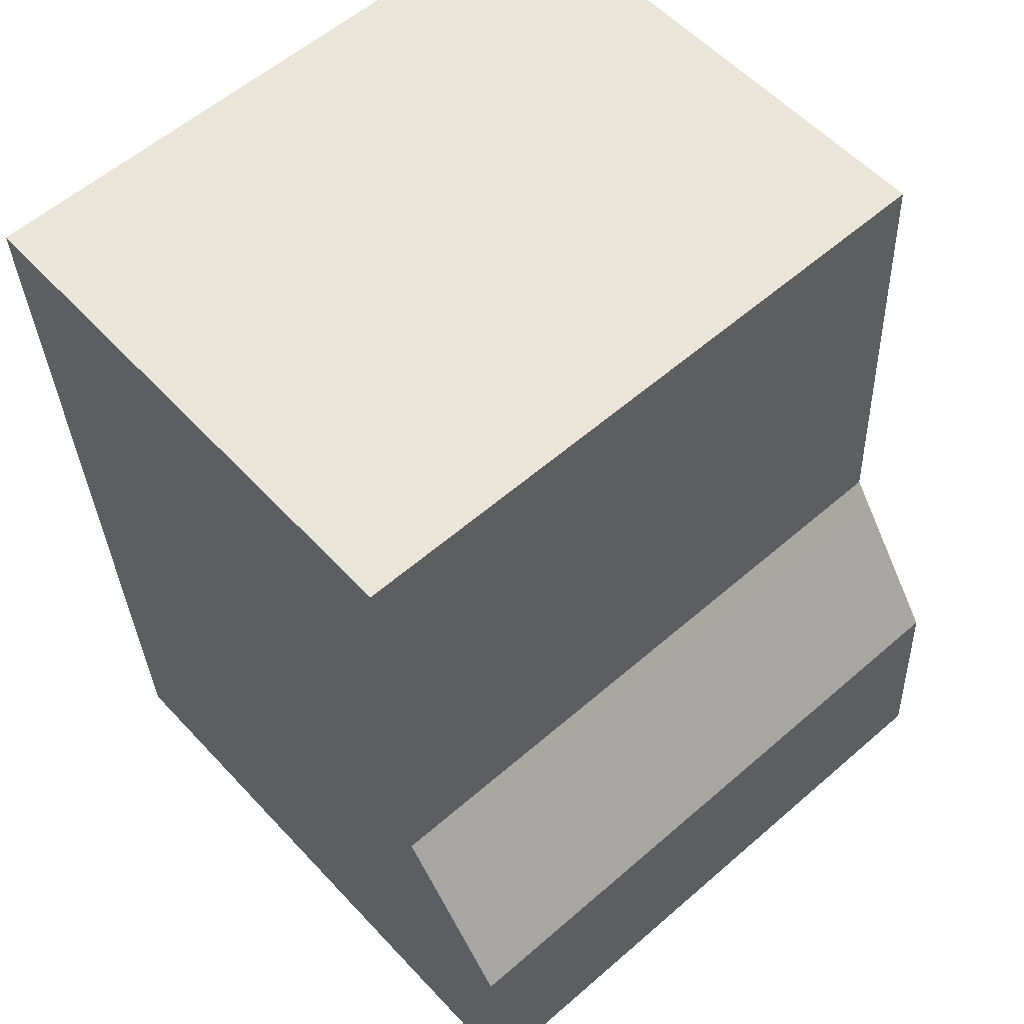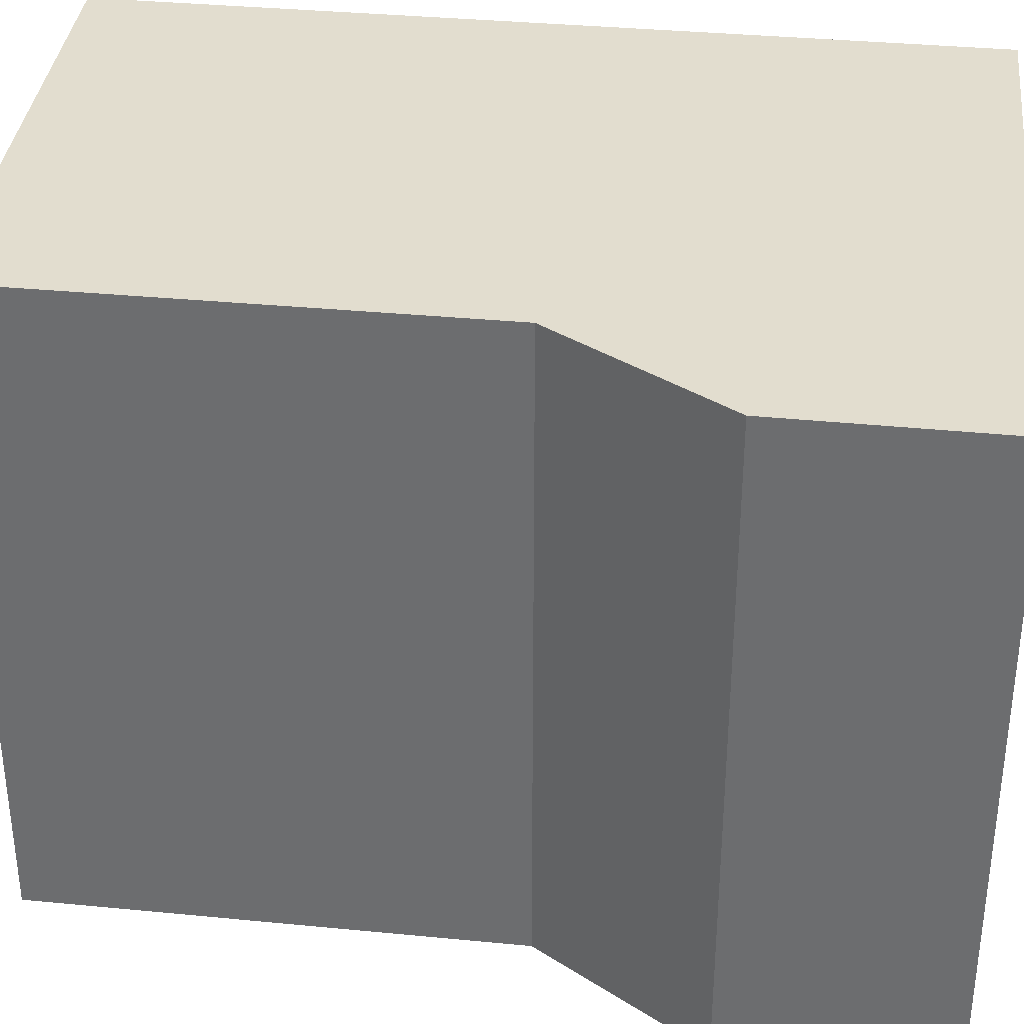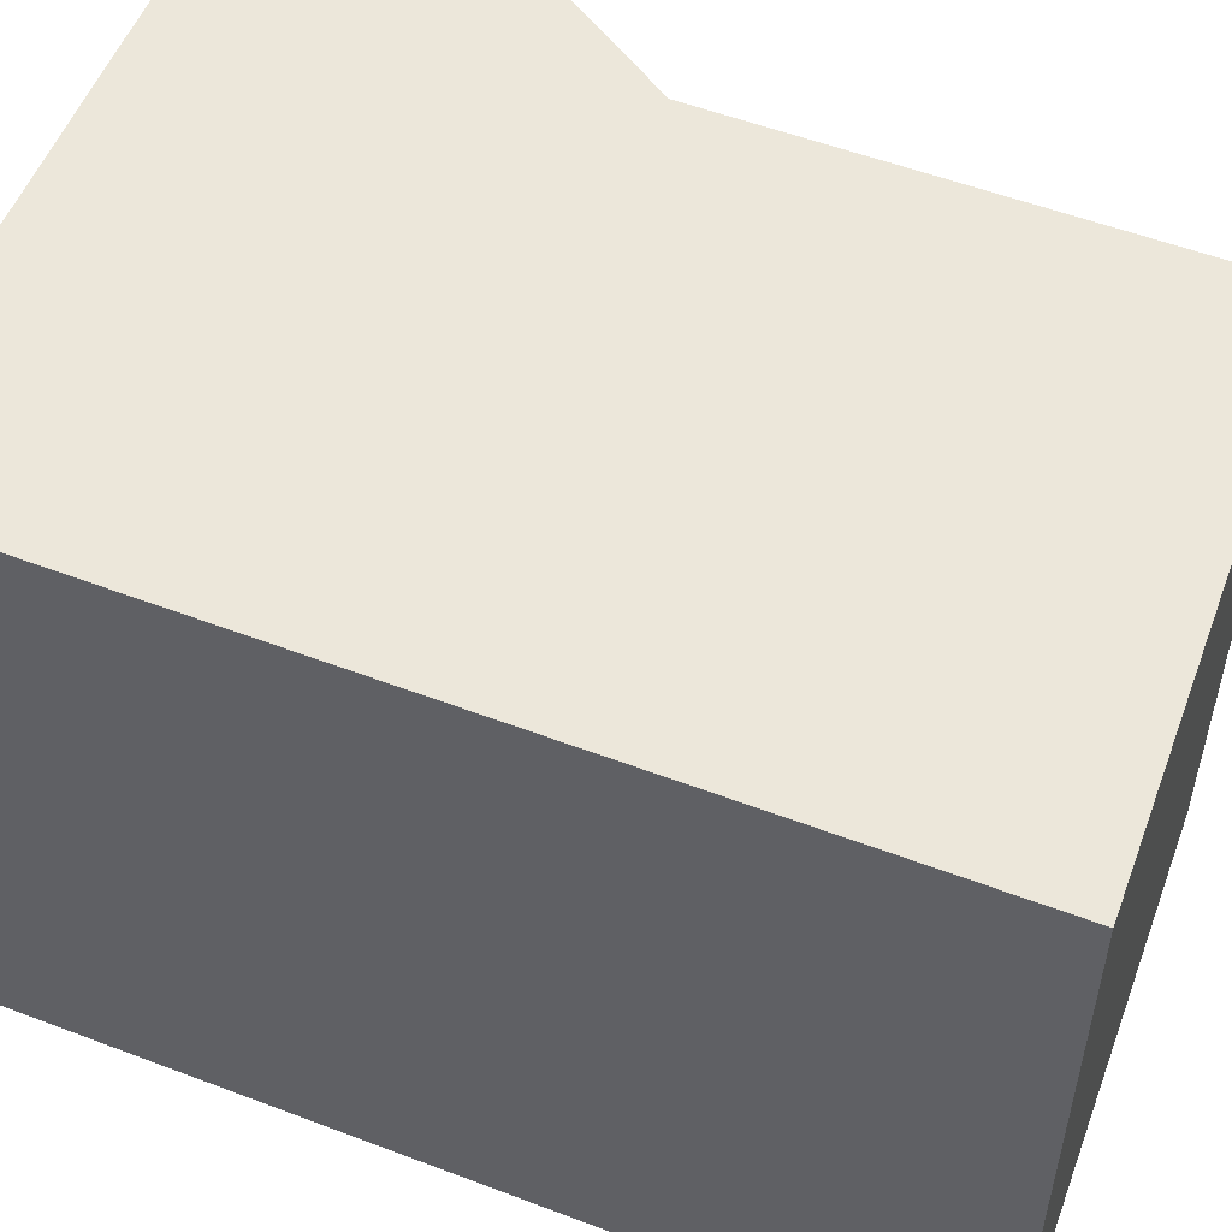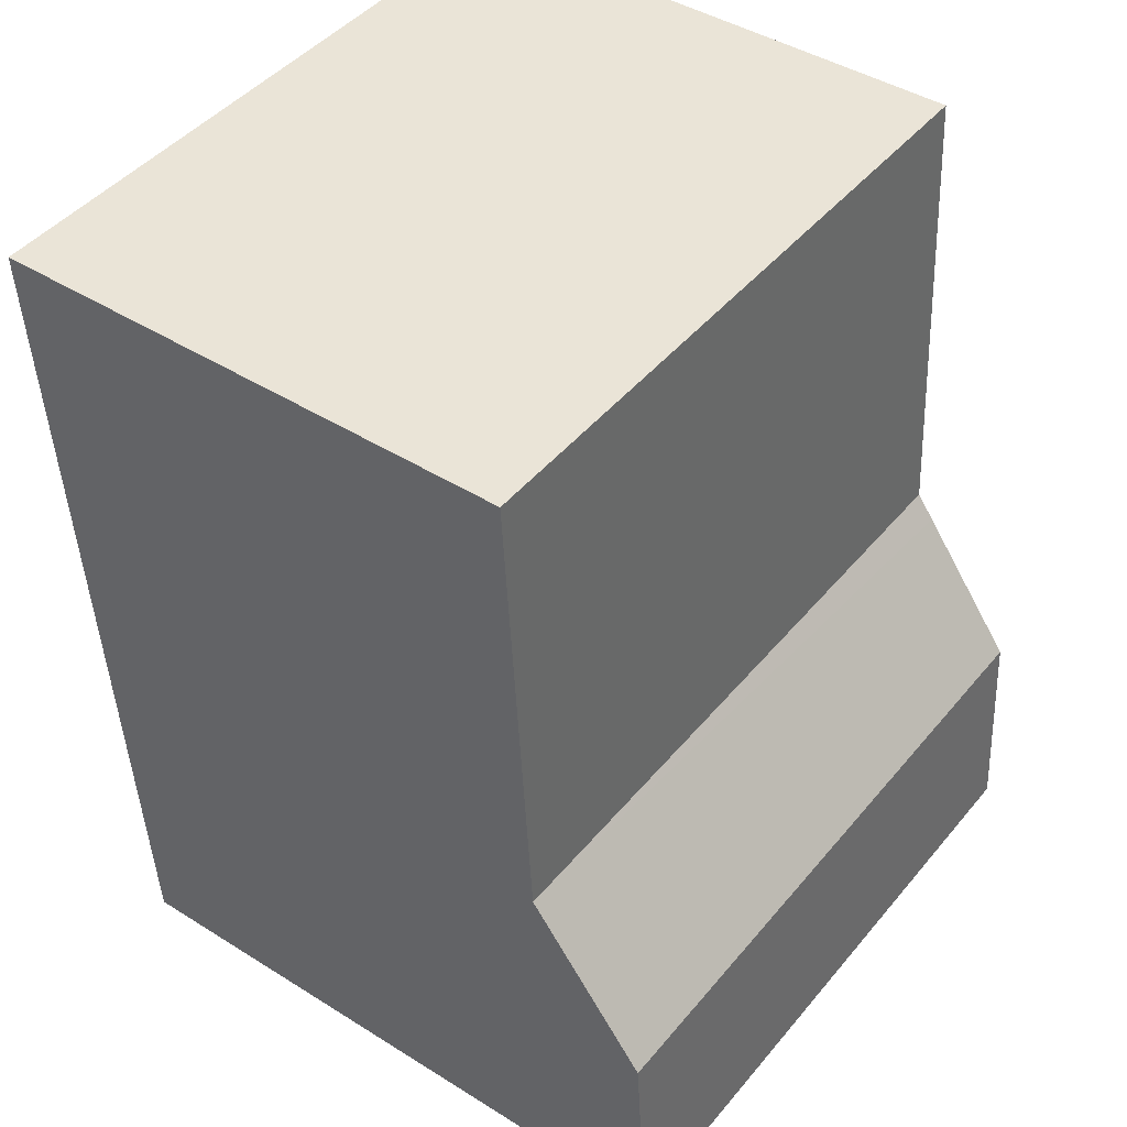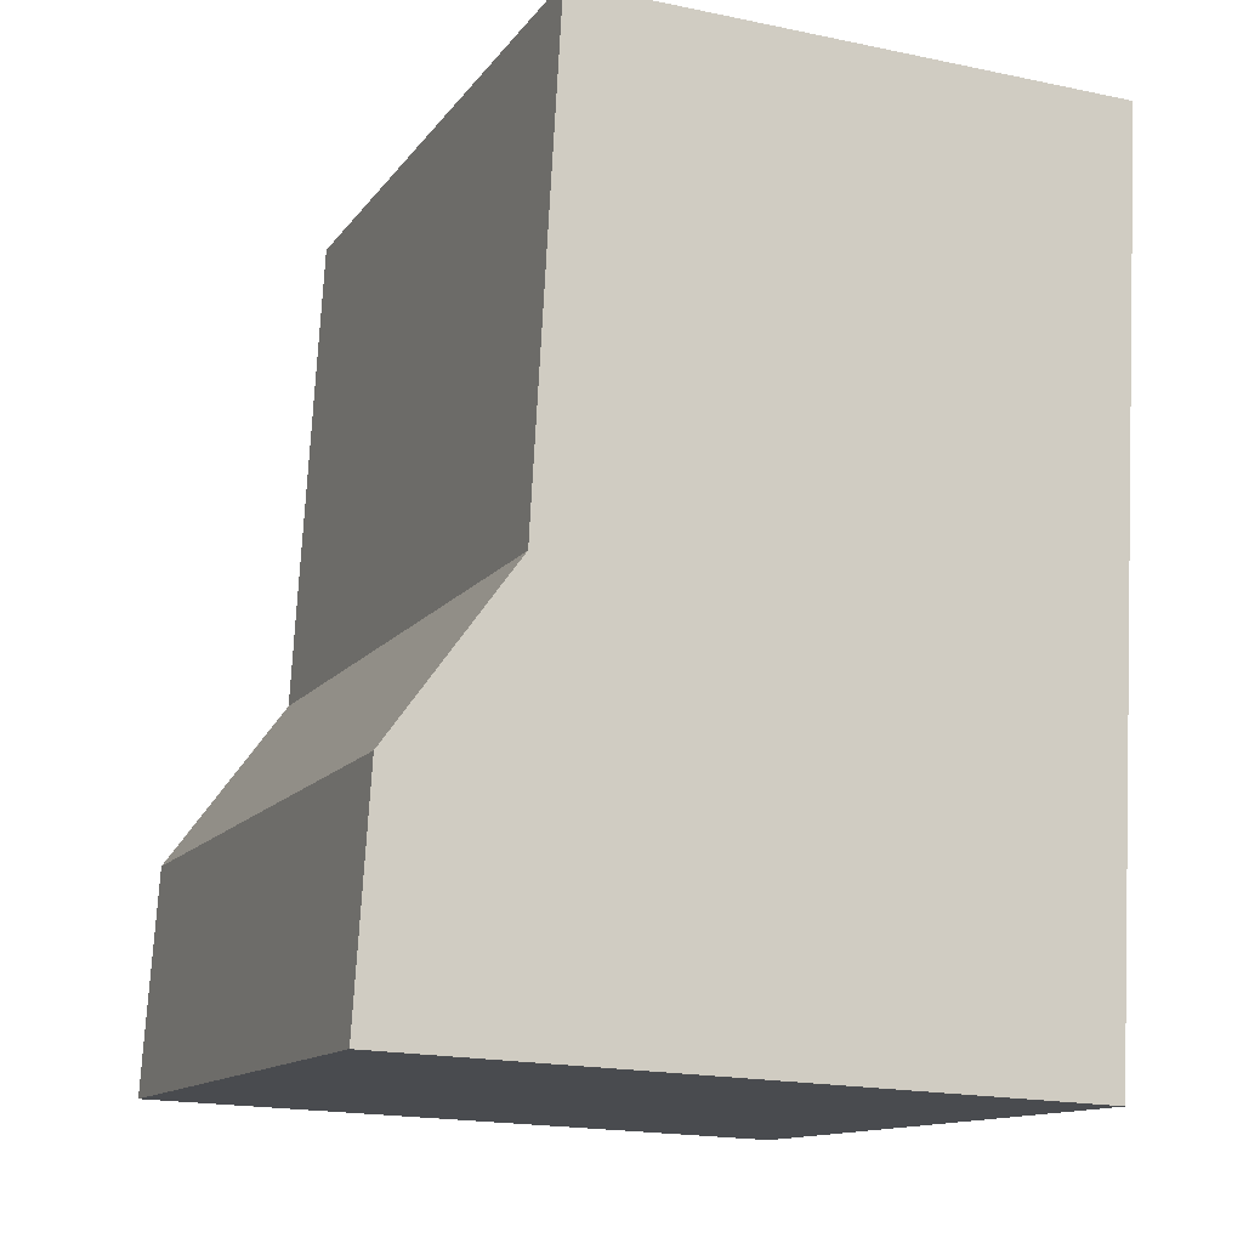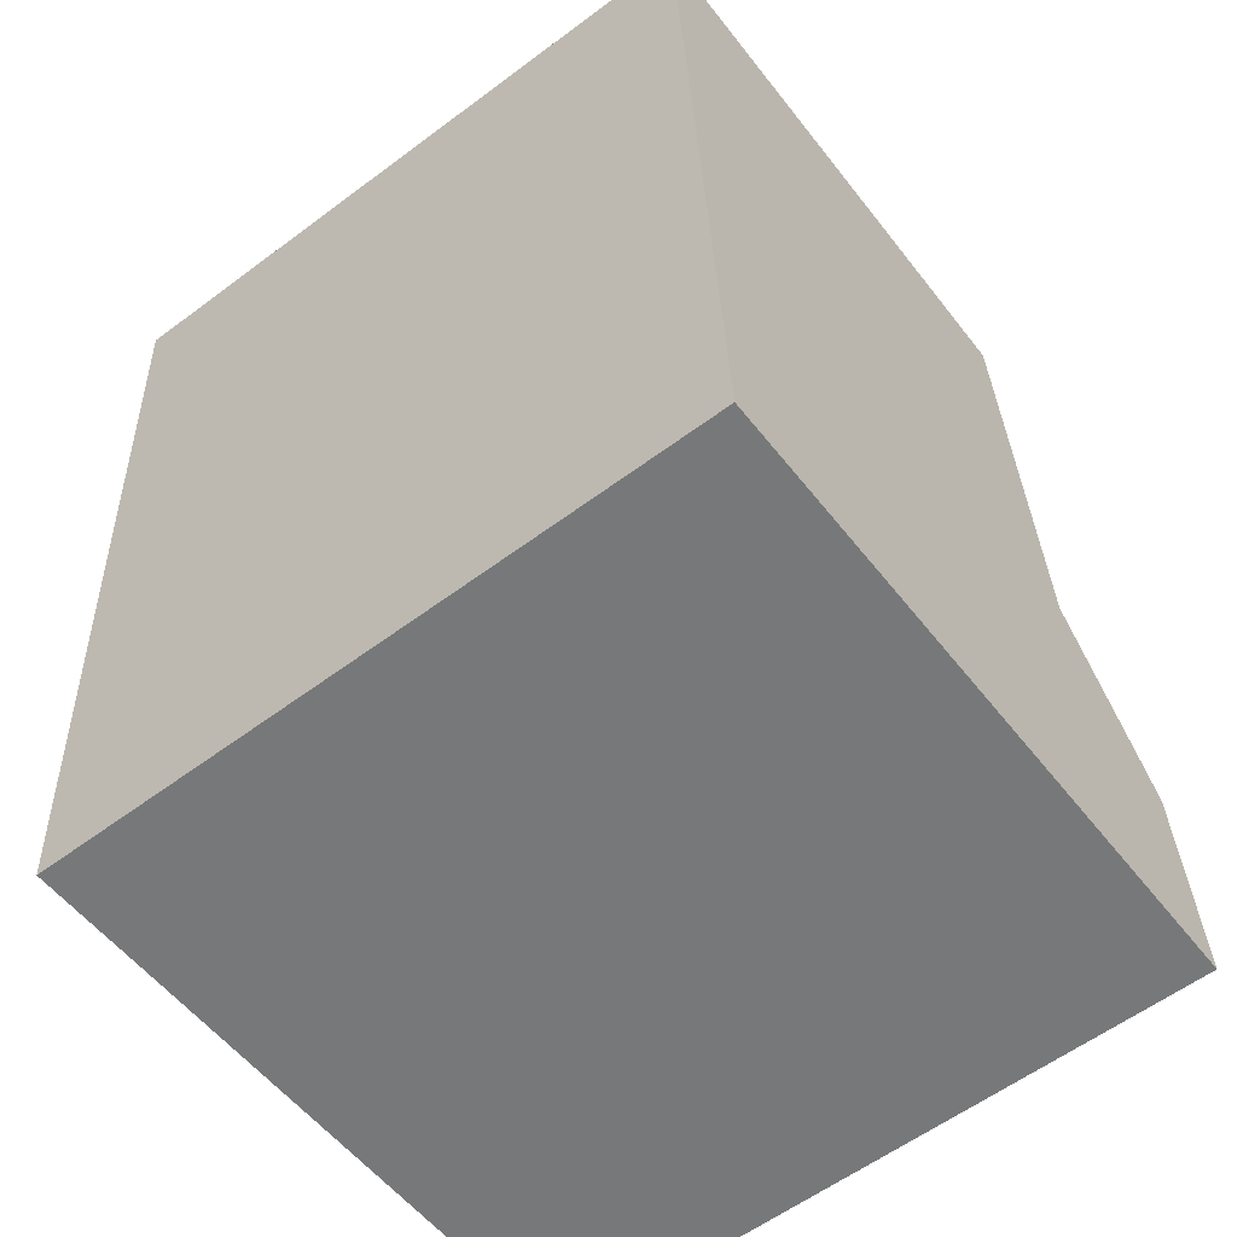
<metadata>
{"format":"obj","ext":"obj","renderer":"f3d","projection":"perspective","resolution":1024,"background":"white","views":[{"elev":58.1,"azim":48.1,"up":"+Z"},{"elev":35.0,"azim":94.2,"up":"+Y"},{"elev":54.0,"azim":-71.2,"up":"+Y"},{"elev":45.3,"azim":37.0,"up":"+Z"},{"elev":-13.0,"azim":157.4,"up":"+Z"},{"elev":-59.1,"azim":-52.5,"up":"+Z"}]}
</metadata>
<code>
v  0 3.868 2.368e-16
v  3.525 3.868 -4.965
v  0.289 3.868 -5.099
v  4.079 3.868 -4.942
v  3.297 3.868 -2.708
v  3.141 3.868 0.077
v  3.999 3.868 -3.666
v  3.406 3.868 -2.856
v  3.141 -4.715e-18 0.077
v  3.297 1.658e-16 -2.708
v  3.999 2.245e-16 -3.666
v  4.079 3.026e-16 -4.942
v  0.289 3.122e-16 -5.099
v  3.525 3.04e-16 -4.965
v  3.406 1.749e-16 -2.856
v  0 0 0
g defaultobject
f 1 2 3
f 2 1 4
f 4 1 5
f 5 1 6
f 4 5 7
f 7 5 8
f 9 5 6
f 5 9 10
f 11 4 7
f 4 11 12
f 12 2 4
f 2 12 3
f 3 12 13
f 13 12 14
f 10 8 5
f 8 10 7
f 7 10 11
f 11 10 15
f 16 6 1
f 6 16 9
f 13 1 3
f 1 13 16
f 16 10 9
f 10 16 15
f 15 16 11
f 11 16 12
f 12 16 14
f 14 16 13

</code>
